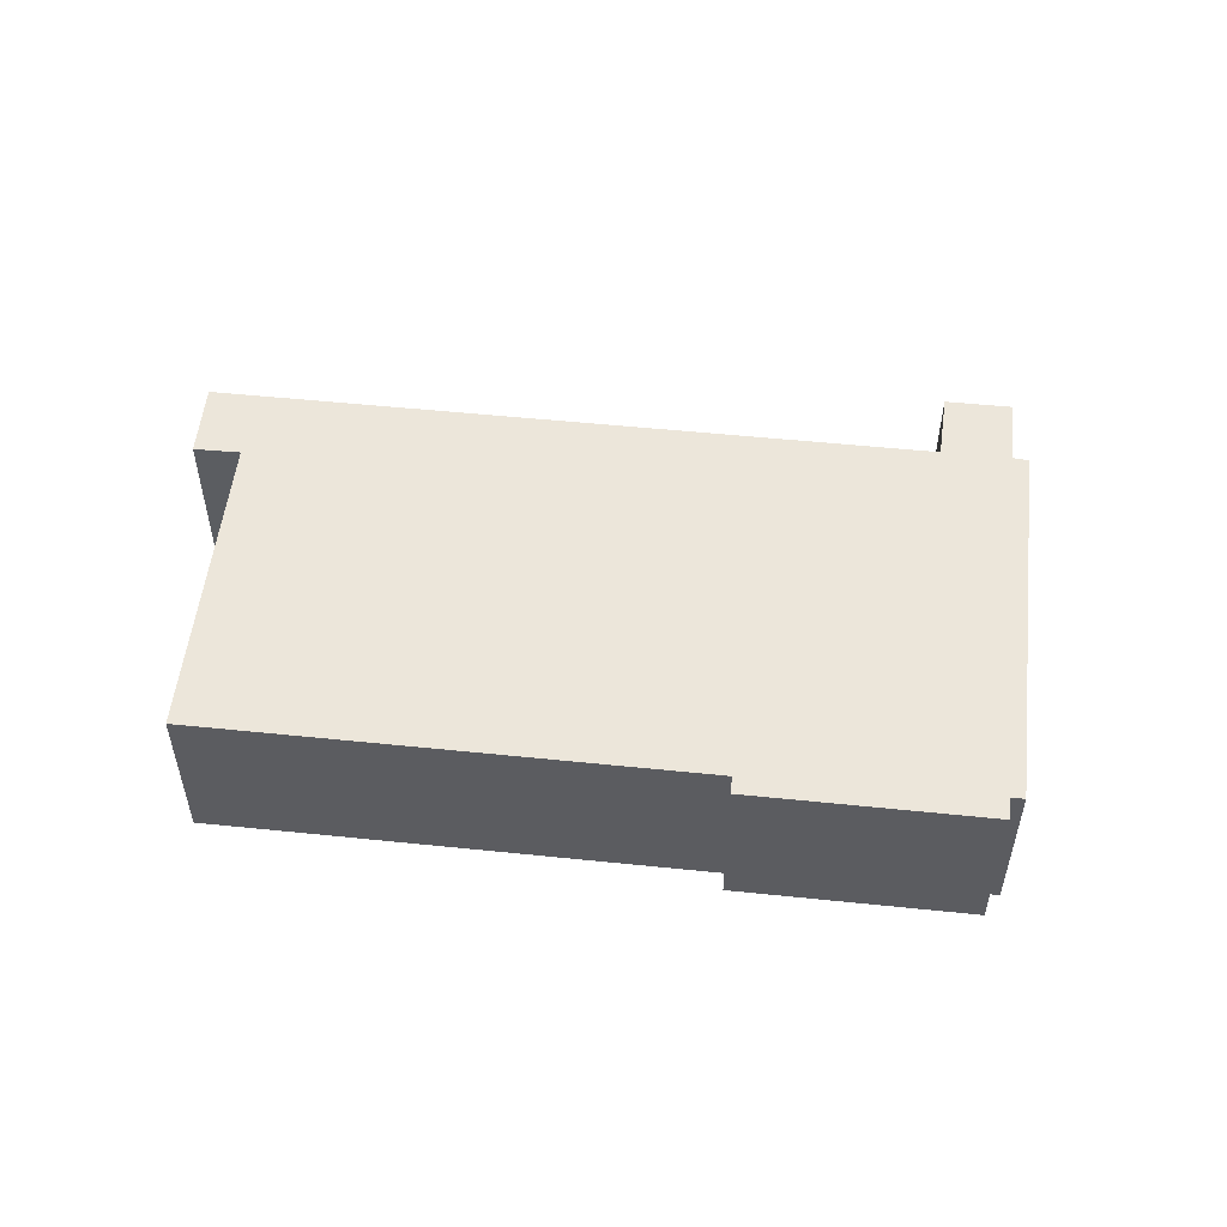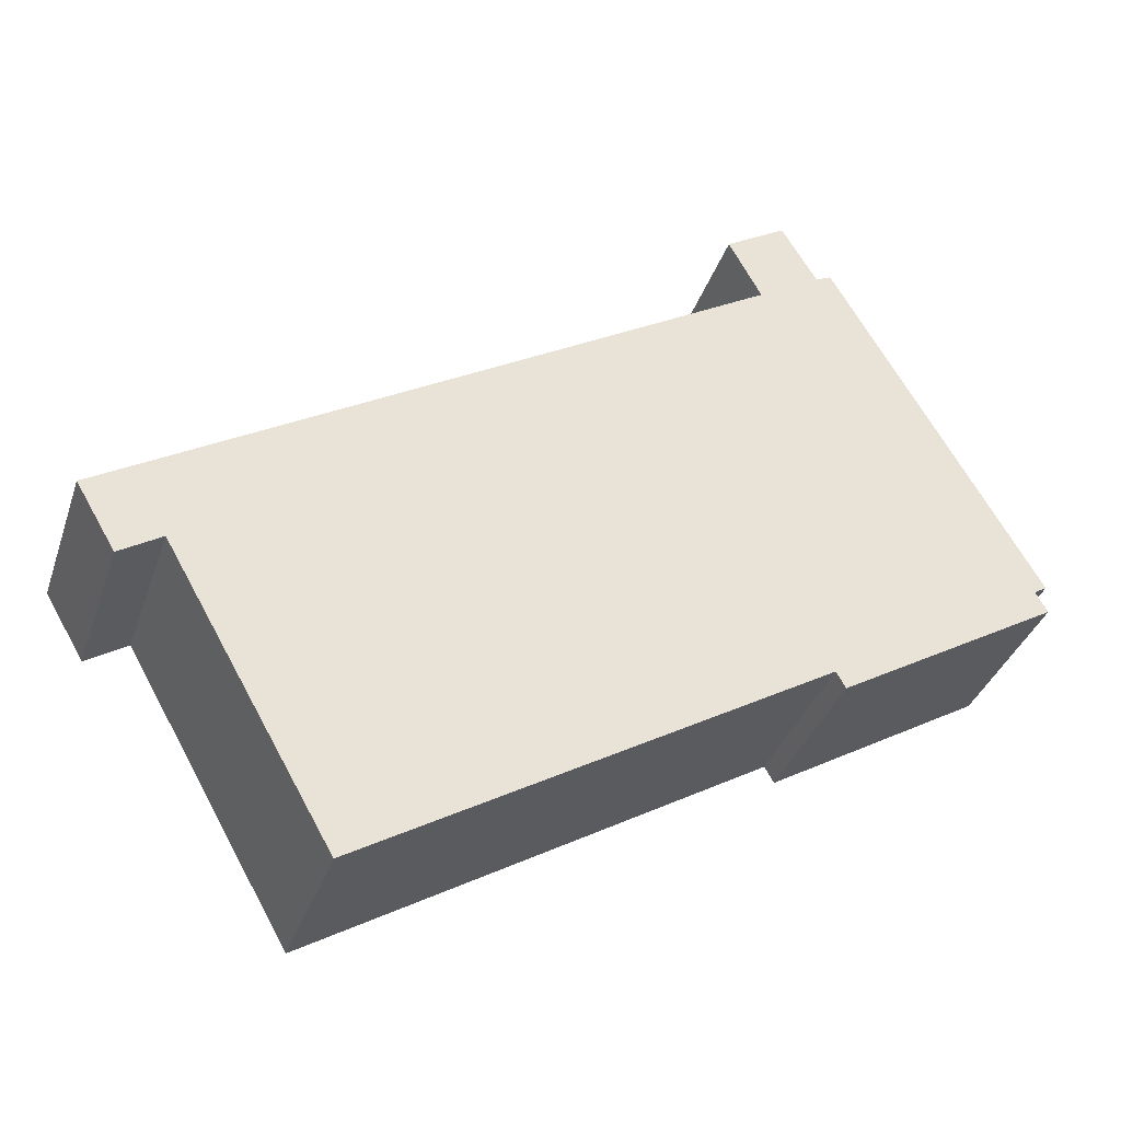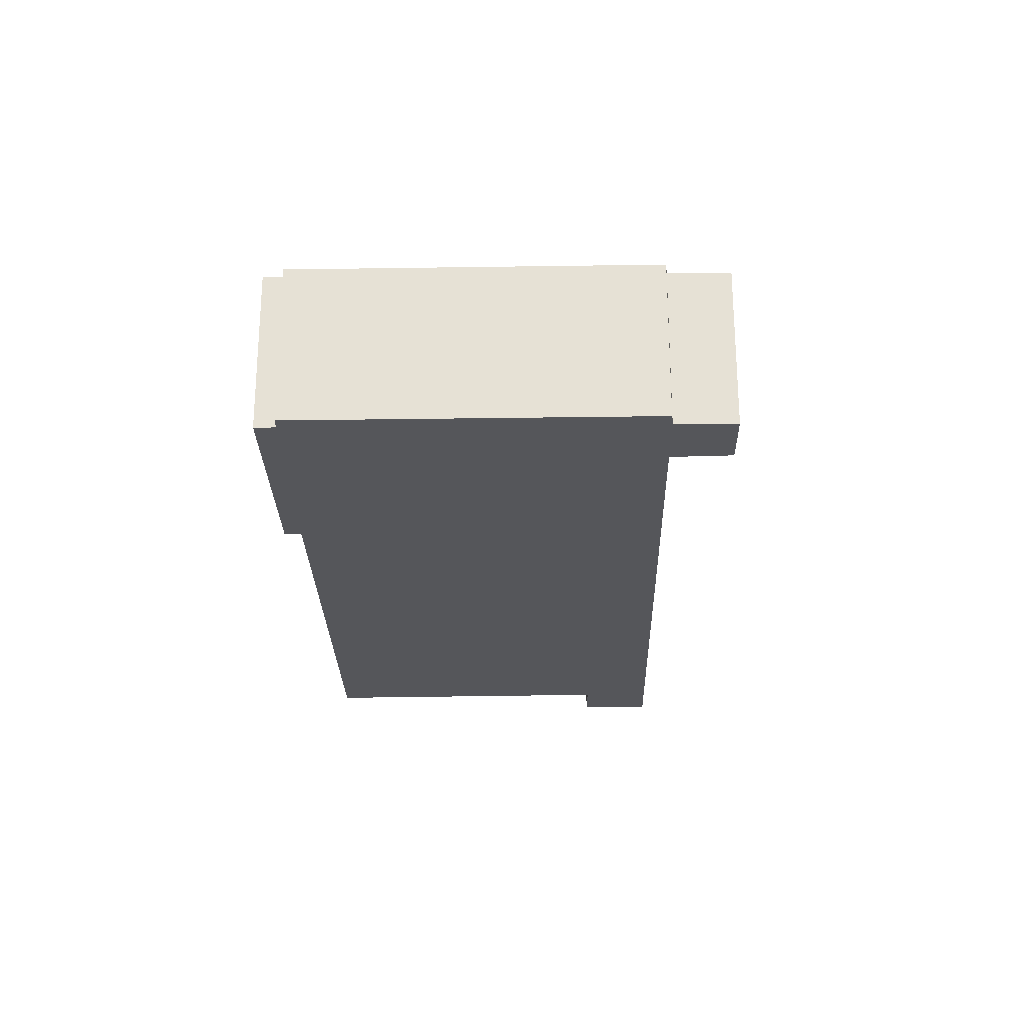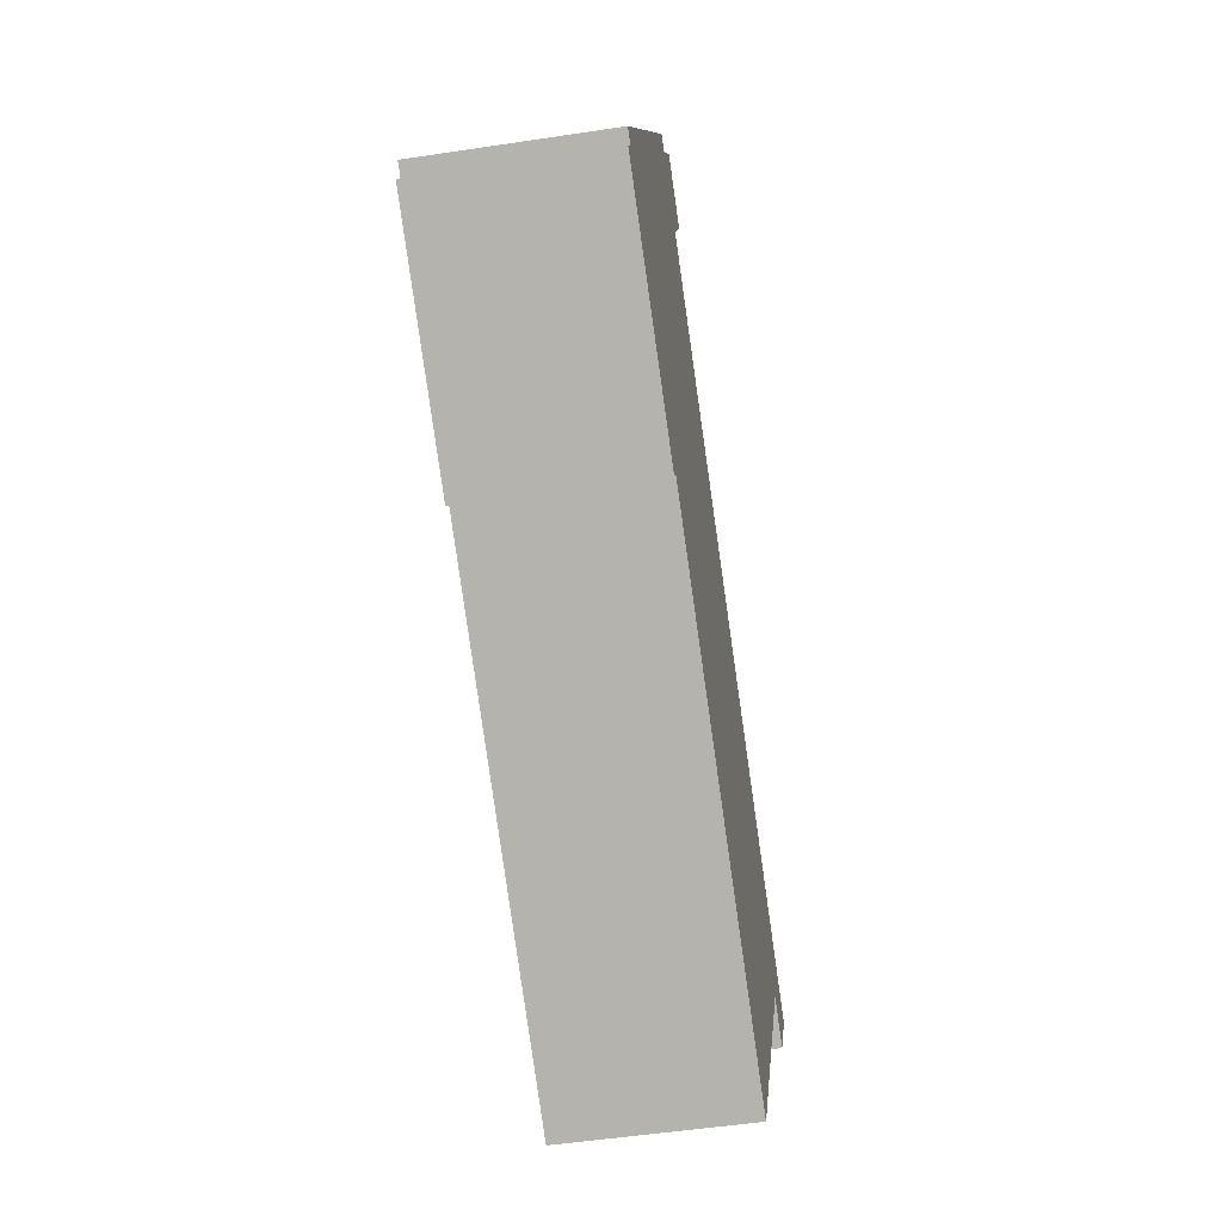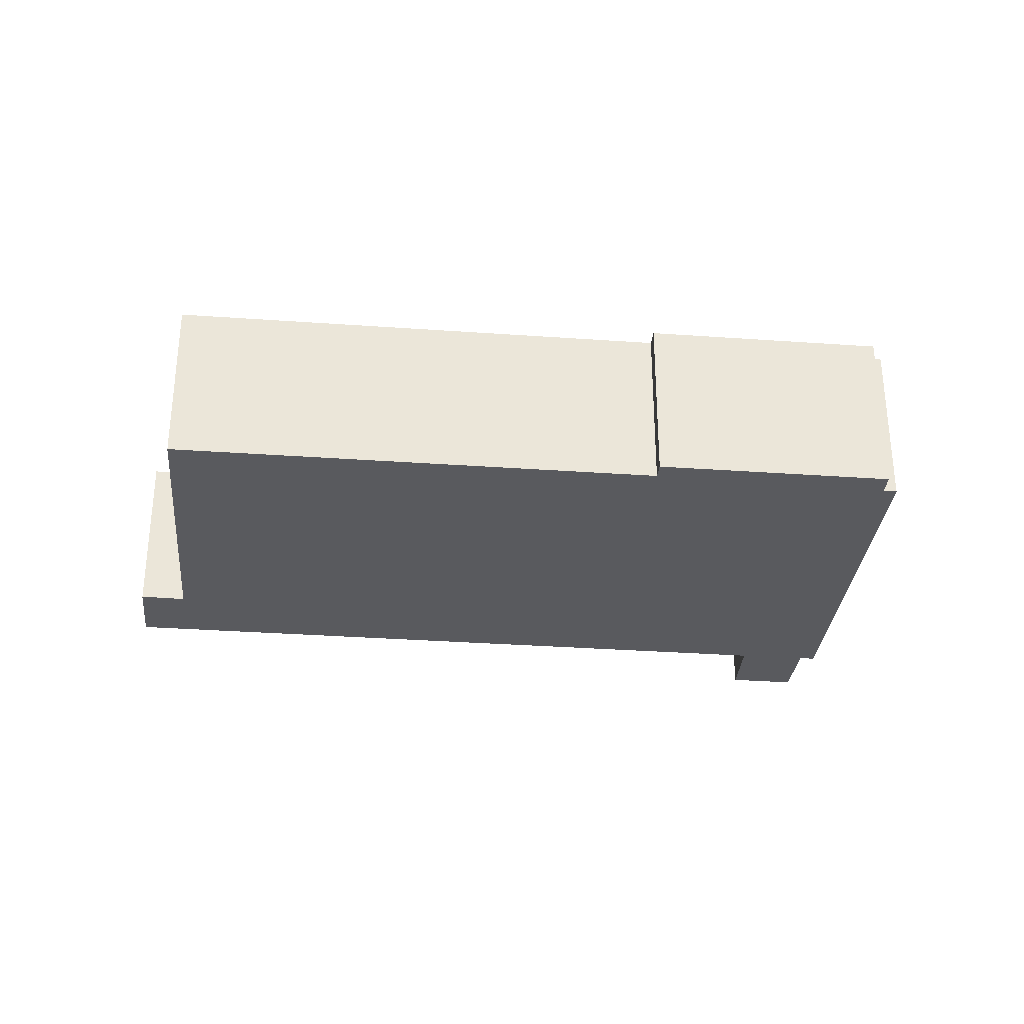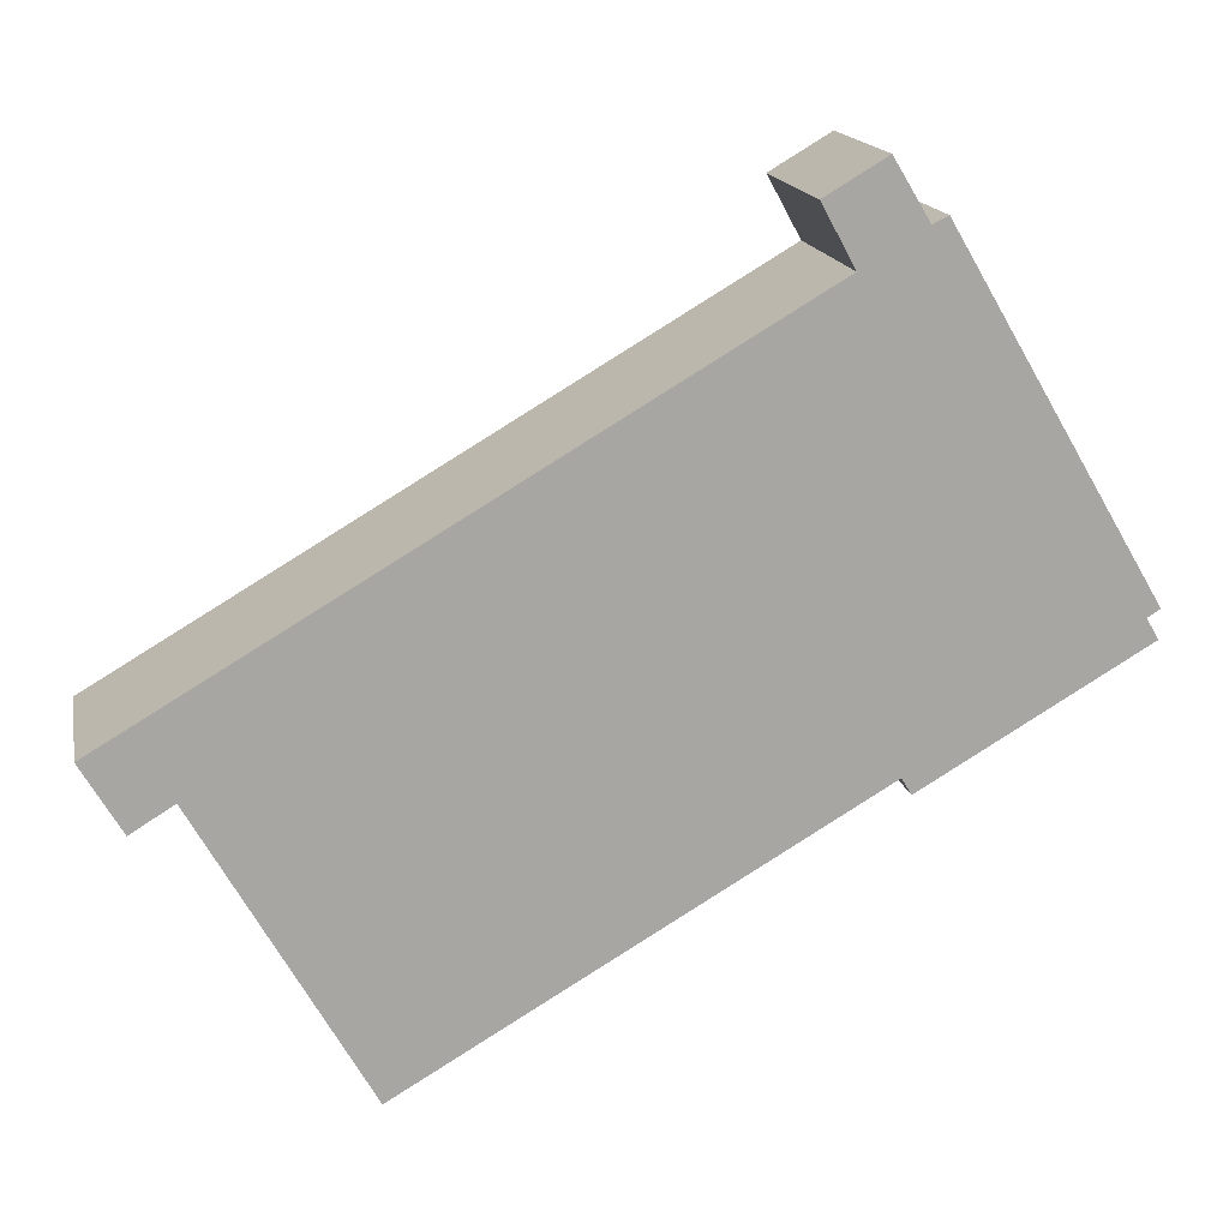
<metadata>
{"format":"obj","ext":"obj","renderer":"f3d","projection":"perspective","resolution":1024,"background":"white","views":[{"elev":54.3,"azim":-143.4,"up":"+Y"},{"elev":-35.1,"azim":162.5,"up":"+Z"},{"elev":-25.8,"azim":-58.3,"up":"+Y"},{"elev":-51.0,"azim":-80.6,"up":"+Z"},{"elev":-31.7,"azim":-155.4,"up":"+Y"},{"elev":16.0,"azim":169.1,"up":"+Z"}]}
</metadata>
<code>
v  0.015 3.67 -0.569
v  0.26 3.67 -0.152
v  4.482 3.67 -3.185
v  18.17 3.67 -2.988
v  18.88 3.67 -1.579
v  18.96 3.67 -1.629
v  18.52 3.67 -1.368
v  5.719 3.67 6.155
v  17.31 3.67 -2.465
v  13.99 3.67 -8.307
v  4.676 3.67 -2.853
v  5.206 3.67 8.068
v  5.16 3.67 8.095
v  4.444 3.67 6.907
v  4.133 3.67 7.057
v  0 3.67 2.247e-16
v  6.381 3.67 7.372
v  18.96 9.975e-17 -1.629
v  18.88 9.669e-17 -1.579
v  18.52 8.377e-17 -1.368
v  5.719 -3.769e-16 6.155
v  4.133 -4.321e-16 7.057
v  4.444 -4.229e-16 6.907
v  5.16 -4.957e-16 8.095
v  6.381 -4.514e-16 7.372
v  5.206 -4.94e-16 8.068
v  18.17 1.83e-16 -2.988
v  17.31 1.509e-16 -2.465
v  13.99 5.087e-16 -8.307
v  4.676 1.747e-16 -2.853
v  4.482 1.95e-16 -3.185
v  0.015 3.484e-17 -0.569
v  0.26 9.307e-18 -0.152
v  0 0 0
g defaultobject
f 1 2 3
f 4 5 6
f 5 4 7
f 7 4 8
f 8 4 9
f 8 9 10
f 8 10 11
f 8 11 12
f 12 11 13
f 13 11 14
f 14 11 15
f 15 11 2
f 15 2 16
f 2 11 3
f 12 17 8
f 5 18 6
f 18 5 7
f 18 7 8
f 18 8 19
f 19 8 20
f 20 8 21
f 22 14 15
f 14 22 23
f 24 12 13
f 12 24 17
f 17 24 25
f 25 24 26
f 18 4 6
f 4 18 27
f 28 10 9
f 10 28 29
f 30 3 11
f 3 30 31
f 25 8 17
f 8 25 21
f 27 9 4
f 9 27 28
f 29 11 10
f 11 29 30
f 31 1 3
f 1 31 32
f 33 16 2
f 16 33 34
f 32 2 1
f 2 32 33
f 34 15 16
f 15 34 22
f 23 13 14
f 13 23 24
f 23 26 24
f 26 23 25
f 25 23 21
f 34 23 22
f 23 34 21
f 21 34 20
f 20 34 33
f 20 33 32
f 20 32 30
f 30 32 31
f 20 30 19
f 19 30 18
f 18 30 28
f 29 28 30
f 27 18 28

</code>
